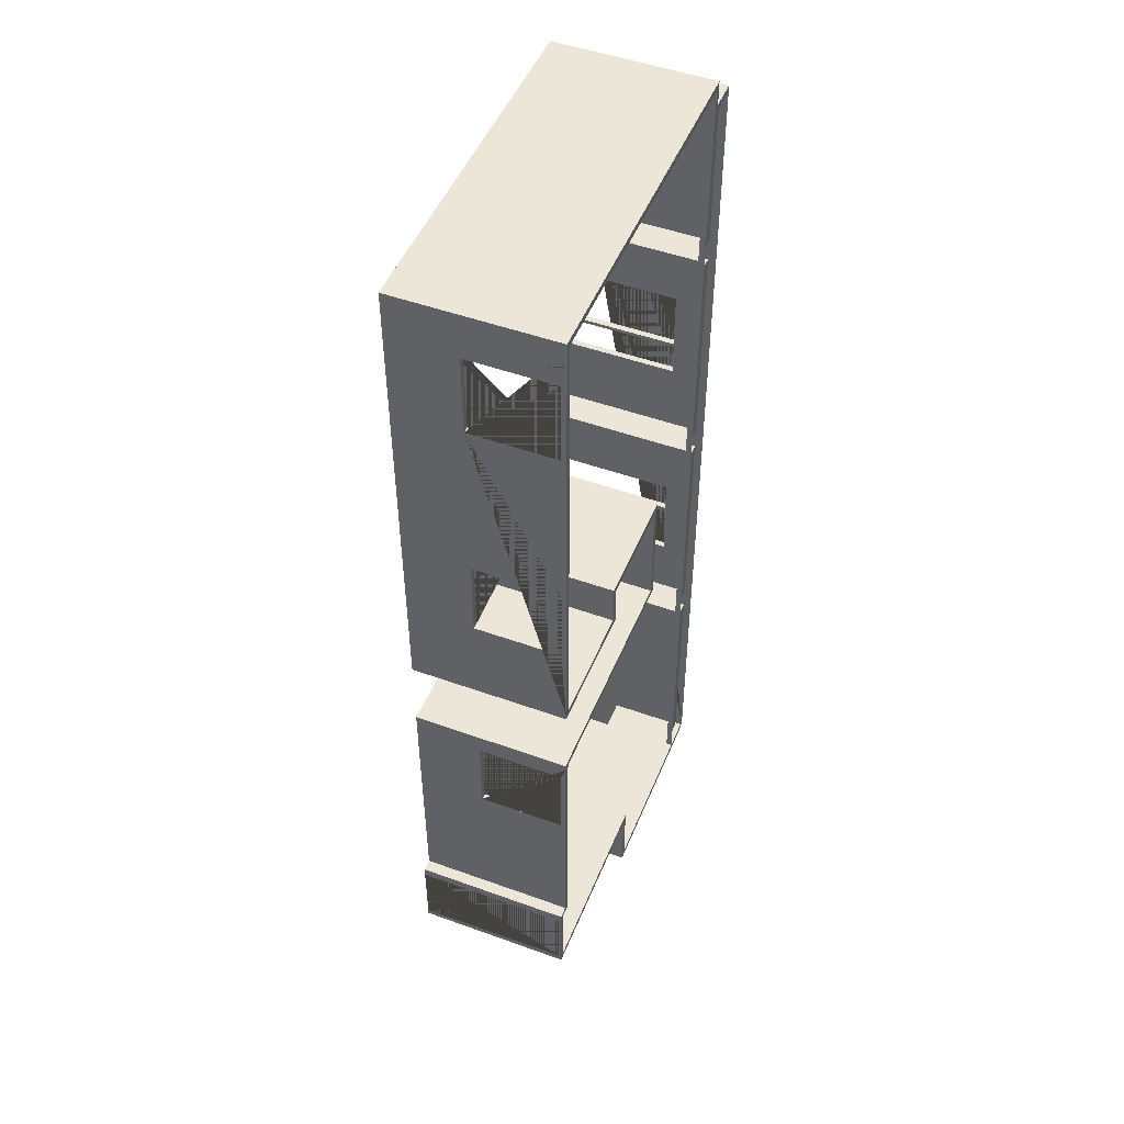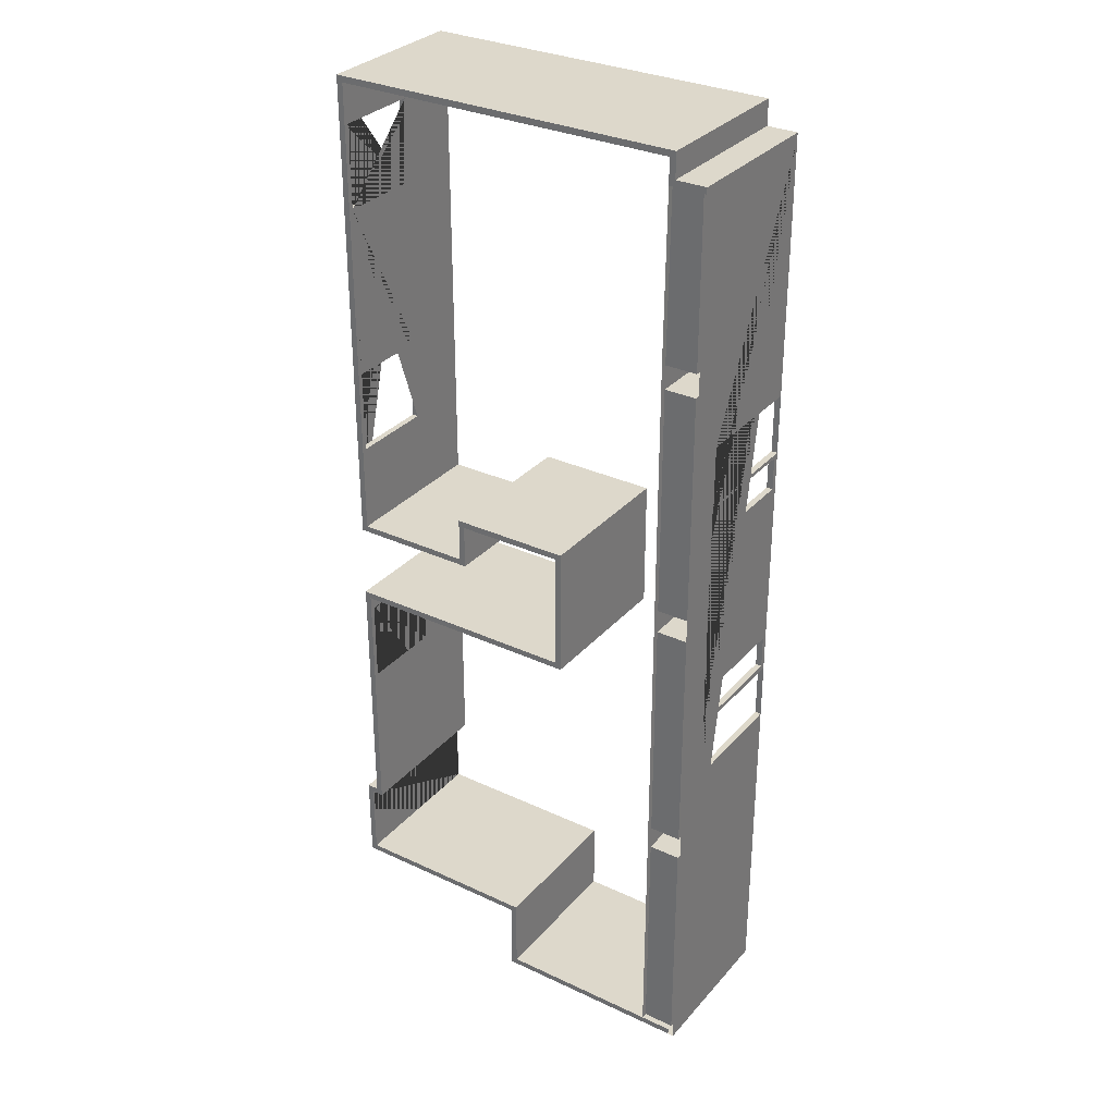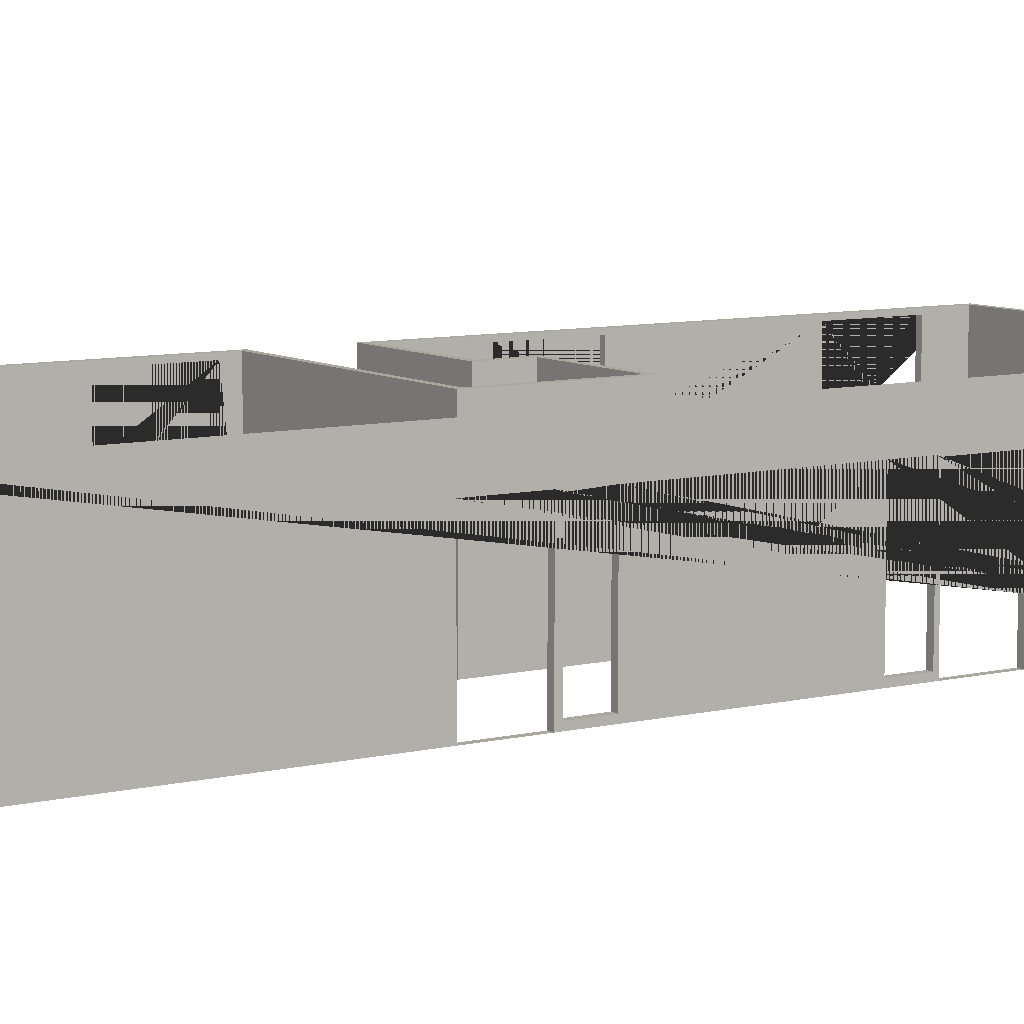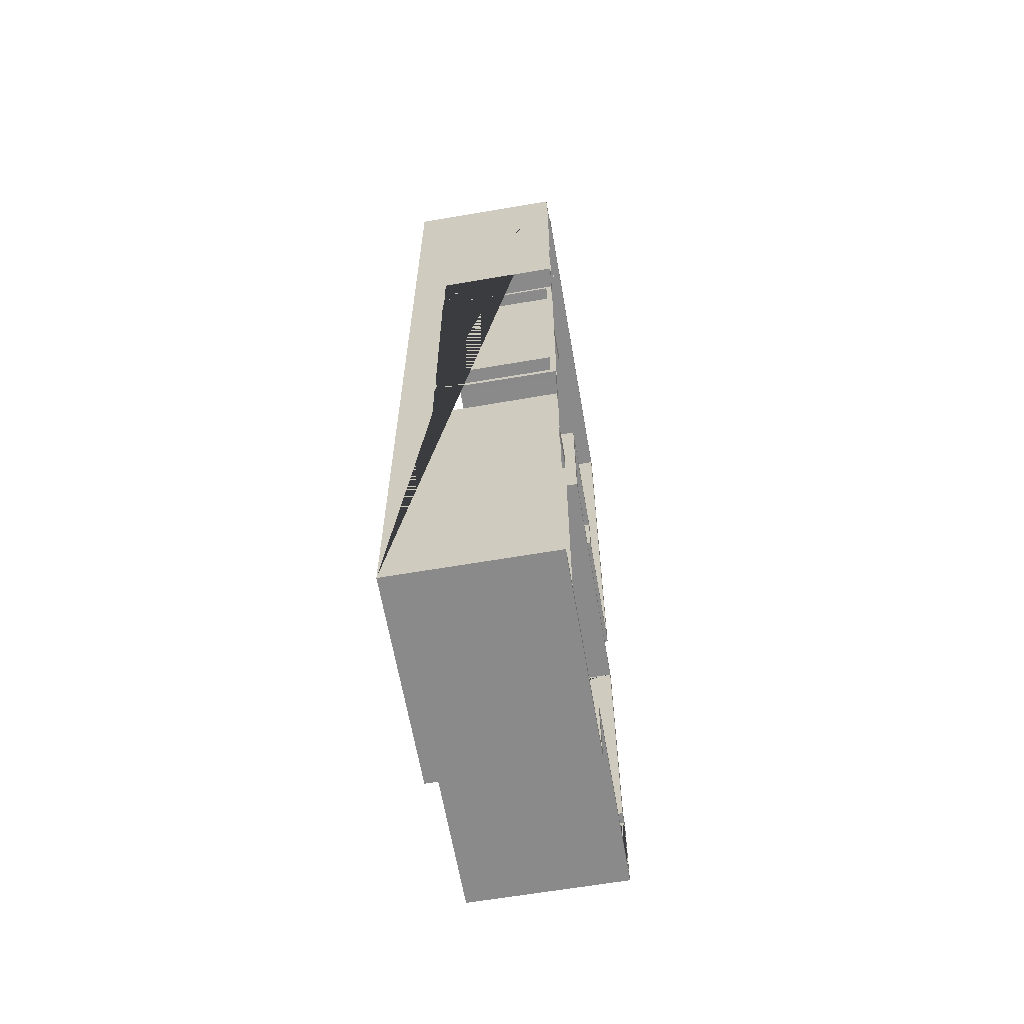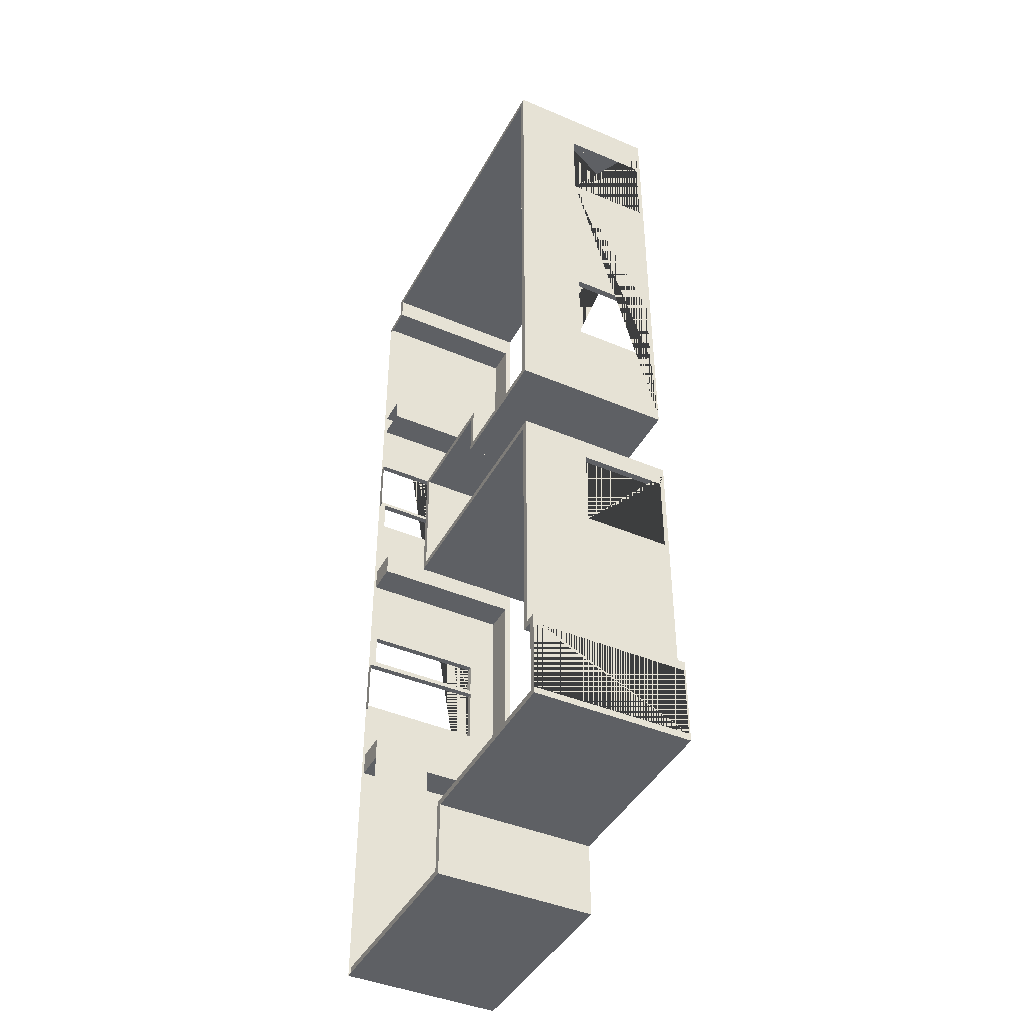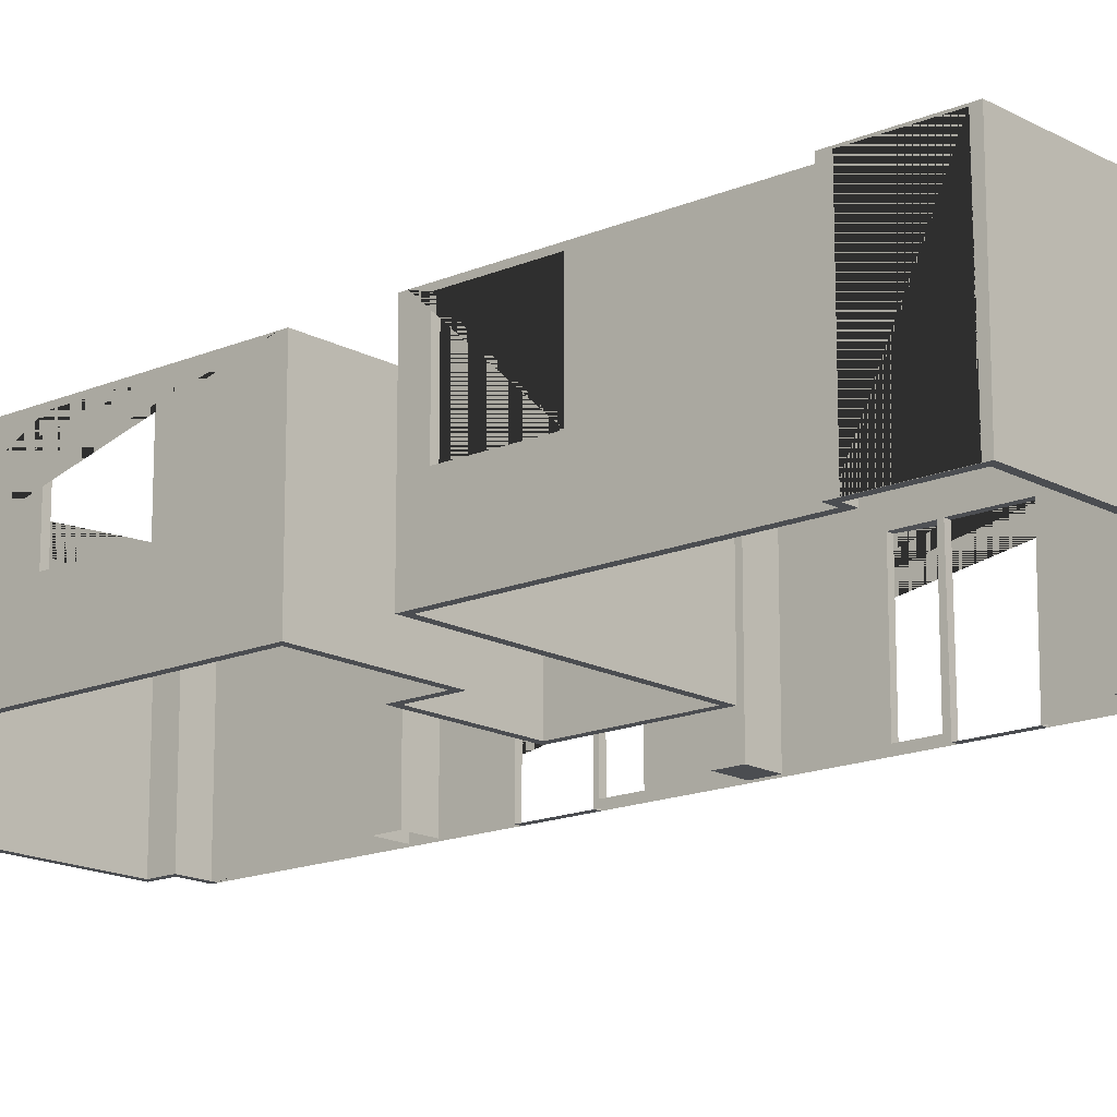
<metadata>
{"format":"obj","ext":"obj","renderer":"f3d","projection":"perspective","resolution":1024,"background":"white","views":[{"elev":49.2,"azim":111.8,"up":"+Z"},{"elev":31.4,"azim":-146.4,"up":"+Z"},{"elev":8.4,"azim":-123.0,"up":"+Y"},{"elev":-63.4,"azim":-80.2,"up":"+Z"},{"elev":-43.0,"azim":63.3,"up":"+Z"},{"elev":-15.9,"azim":131.5,"up":"+Y"}]}
</metadata>
<code>
o walls
v -3.223 1.219 7.395
v -3.223 3.767 7.395
v -3.223 1.219 -7.837
v -3.223 3.767 -7.837
v -3.123 1.219 7.395
v -3.123 3.767 7.395
v -3.123 1.219 -7.837
v -3.123 3.767 -7.837
v -3.223 1.219 7.495
v -3.223 3.767 7.495
v -3.123 1.219 7.495
v -3.123 3.767 7.495
v -2.734 1.219 7.395
v -2.734 3.767 7.395
v -2.734 1.219 7.495
v -2.734 3.767 7.495
v -2.634 1.219 7.395
v -2.634 3.767 7.395
v -2.634 1.219 7.495
v -2.634 3.767 7.495
v -2.734 1.219 7.797
v -2.734 3.767 7.797
v -2.634 1.219 7.797
v -2.634 3.767 7.797
v -2.734 1.219 7.897
v -2.734 3.767 7.897
v -2.634 1.219 7.897
v -2.634 3.767 7.897
v 2.916 1.219 7.797
v 2.916 3.767 7.797
v 2.916 1.219 7.897
v 2.916 3.767 7.897
v 3.016 1.219 7.797
v 3.016 3.767 7.797
v 3.016 1.219 7.897
v 3.016 3.767 7.897
v 2.916 1.219 0.2941
v 2.916 3.767 0.2941
v 3.016 1.219 0.2941
v 3.016 3.767 0.2941
v 2.916 1.219 0.1941
v 2.916 3.767 0.1941
v 3.016 1.219 0.1941
v 3.016 3.767 0.1941
v 1.033 1.219 0.2941
v 1.033 3.767 0.2941
v 1.033 1.219 0.1941
v 1.033 3.767 0.1941
v 0.9326 1.219 0.2941
v 0.9326 3.767 0.2941
v 0.9326 1.219 0.1941
v 0.9326 3.767 0.1941
v 1.033 1.219 0.9102
v 1.033 3.767 0.9102
v 0.9326 1.219 0.9102
v 0.9326 3.767 0.9102
v 1.033 1.219 1.01
v 1.033 3.767 1.01
v 0.9326 1.219 1.01
v 0.9326 3.767 1.01
v -0.8027 1.219 0.9102
v -0.8027 3.767 0.9102
v -0.8027 1.219 1.01
v -0.8027 3.767 1.01
v -0.9027 1.219 0.9102
v -0.9027 3.767 0.9102
v -0.9027 1.219 1.01
v -0.9027 3.767 1.01
v -0.8027 1.219 -1.016
v -0.8027 3.767 -1.016
v -0.9027 1.219 -1.016
v -0.9027 3.767 -1.016
v -0.8027 1.219 -1.116
v -0.8027 3.767 -1.116
v -0.9027 1.219 -1.116
v -0.9027 3.767 -1.116
v 2.929 1.219 -1.016
v 2.929 3.767 -1.016
v 2.929 1.219 -1.116
v 2.929 3.767 -1.116
v 3.029 1.219 -1.016
v 3.029 3.767 -1.016
v 3.029 1.219 -1.116
v 3.029 3.767 -1.116
v 2.929 1.219 -5.198
v 2.929 3.767 -5.198
v 3.029 1.219 -5.198
v 3.029 3.767 -5.198
v 2.929 1.219 -5.298
v 2.929 3.767 -5.298
v 3.029 1.219 -5.298
v 3.029 3.767 -5.298
v 3.121 1.219 -5.198
v 3.121 3.767 -5.198
v 3.121 1.219 -5.298
v 3.121 3.767 -5.298
v 3.221 1.219 -5.198
v 3.221 3.767 -5.198
v 3.221 1.219 -5.298
v 3.221 3.767 -5.298
v 3.121 1.219 -6.533
v 3.121 3.767 -6.533
v 3.221 1.219 -6.533
v 3.221 3.767 -6.533
v 3.121 1.219 -6.633
v 3.121 3.767 -6.633
v 3.221 1.219 -6.633
v 3.221 3.767 -6.633
v 0.1257 1.219 -6.533
v 0.1257 3.767 -6.533
v 0.1257 1.219 -6.633
v 0.1257 3.767 -6.633
v 0.02574 1.219 -6.533
v 0.02574 3.767 -6.533
v 0.02574 1.219 -6.633
v 0.02574 3.767 -6.633
v 0.1257 1.219 -7.737
v 0.1257 3.767 -7.737
v 0.02574 1.219 -7.737
v 0.02574 3.767 -7.737
v 0.1257 1.219 -7.837
v 0.1257 3.767 -7.837
v 0.02574 1.219 -7.837
v 0.02574 3.767 -7.837
v -3.123 1.219 -7.737
v -3.123 3.767 -7.737
v -3.123 1.219 -7.837
v -3.123 3.767 -7.837
v -3.223 3.211 -1.645
v -3.223 3.211 -2.595
v -3.223 1.219 -1.66
v -3.223 1.219 -2.58
v -3.123 3.211 -1.645
v -3.123 3.211 -2.595
v -3.123 1.219 -2.58
v -3.123 1.219 -1.66
v -3.223 1.219 3.337
v -3.223 1.219 2.361
v -3.223 3.186 2.361
v -3.223 3.186 3.337
v -3.123 1.219 3.337
v -3.123 1.219 2.361
v -3.123 3.186 2.361
v -3.123 3.186 3.337
v -3.223 3.206 2.299
v -3.223 3.206 1.759
v -3.223 1.306 2.299
v -3.223 1.306 1.759
v -3.123 1.306 1.759
v -3.123 1.306 2.299
v -3.123 3.206 2.299
v -3.123 3.206 1.759
v -3.223 1.306 -1.027
v -3.223 3.206 -1.027
v -3.223 1.306 -1.568
v -3.223 3.182 -1.568
v -3.123 3.206 -1.027
v -3.123 3.206 -1.568
v -3.123 1.306 -1.027
v -3.123 1.306 -1.568
v 3.016 2.306 3.047
v 3.016 3.692 3.047
v 3.016 2.306 1.705
v 3.016 3.692 1.705
v 2.916 3.692 1.705
v 2.916 3.692 3.047
v 2.916 2.306 3.047
v 2.916 2.306 1.705
v 3.016 2.306 7.15
v 3.016 2.306 5.808
v 3.016 3.692 7.15
v 3.016 3.692 5.808
v 2.916 3.692 7.15
v 2.916 3.692 5.808
v 2.916 2.306 7.15
v 2.916 2.306 5.808
v 3.029 2.306 -1.362
v 3.029 2.306 -2.705
v 3.029 3.692 -1.362
v 3.029 3.692 -2.705
v 2.929 2.306 -1.362
v 2.929 3.692 -1.362
v 2.929 3.692 -2.705
v 2.929 2.306 -2.705
v 3.121 3.74 -6.517
v 3.121 3.74 -5.358
v 3.121 1.221 -5.358
v 3.121 1.221 -6.517
v 3.221 1.221 -5.358
v 3.221 1.221 -6.517
v 3.221 3.74 -5.358
v 3.221 3.74 -6.517
v -3.123 1.219 4.686
v -3.123 1.219 4.303
v -2.61 1.219 4.686
v -2.61 3.767 4.686
v -2.61 1.219 4.303
v -2.61 3.767 4.303
v -3.123 1.219 0.1746
v -3.123 1.219 0.5569
v -2.61 1.219 0.5569
v -2.61 3.767 0.5569
v -2.61 1.219 0.1746
v -2.61 3.767 0.1746
v -3.123 1.219 -4.026
v -3.123 1.219 -3.643
v -2.61 1.219 -3.643
v -2.61 3.767 -3.643
v -2.61 1.219 -4.026
v -2.61 3.767 -4.026
v -3.123 3.667 7.395
v -2.734 3.667 7.395
v -2.634 3.667 7.395
v -3.123 3.667 4.686
v -3.123 3.667 4.303
v -2.61 3.667 4.686
v -2.61 3.667 4.303
v -3.123 3.667 0.1746
v -3.123 3.667 0.5569
v -2.61 3.667 0.5569
v -2.61 3.667 0.1746
v -3.123 3.667 -4.026
v -3.123 3.667 -3.643
v -2.61 3.667 -3.643
v -2.61 3.667 -4.026
v -2.61 3.767 -7.737
v -3.123 3.667 -7.737
v -2.61 3.667 -7.737
v -2.61 1.219 -7.737
v -2.61 2.17 -4.026
v -3.123 2.17 -4.026
v -3.123 2.424 -7.737
v -2.61 2.424 -7.737
f 4 3 132 130
f 129 131 155 156
f 147 138 139 145
f 3 4 8 7
f 151 143 142 150
f 160 136 133 158
f 1 5 11 9
f 11 12 10 9
f 6 2 10 12
f 5 6 14 13
f 2 1 9 10
f 13 14 18 17
f 11 5 13 15
f 6 12 16 14
f 12 11 15 16
f 17 18 20 19
f 14 16 20 18
f 19 20 24 23
f 15 13 17 19
f 24 22 26 28
f 20 16 22 24
f 16 15 21 22
f 15 19 23 21
f 26 25 27 28
f 22 21 25 26
f 21 23 27 25
f 27 23 29 31
f 32 31 35 36
f 24 28 32 30
f 28 27 31 32
f 23 24 30 29
f 33 34 36 35
f 30 32 36 34
f 39 40 164 163
f 170 169 33 39 163 161 162 164 40 34 171 172
f 34 33 169 171
f 31 29 33 35
f 39 37 41 43
f 33 29 37 39
f 165 38 37 168
f 30 173 175 29
f 174 173 30 38 165 166 167 168 37 29 175 176
f 30 34 40 38
f 41 42 44 43
f 40 39 43 44
f 38 40 44 42
f 41 37 45 47
f 47 45 49 51
f 42 41 47 48
f 38 42 48 46
f 37 38 46 45
f 49 50 52 51
f 45 46 54 53
f 46 48 52 50
f 48 47 51 52
f 55 53 57 59
f 46 50 56 54
f 49 45 53 55
f 50 49 55 56
f 57 58 60 59
f 53 54 58 57
f 54 56 60 58
f 60 56 62 64
f 64 62 66 68
f 55 59 63 61
f 59 60 64 63
f 56 55 61 62
f 66 65 67 68
f 63 64 68 67
f 61 63 67 65
f 66 62 70 72
f 69 71 75 73
f 65 66 72 71
f 61 65 71 69
f 62 61 69 70
f 74 73 75 76
f 71 72 76 75
f 72 70 74 76
f 73 74 80 79
f 77 79 83 81
f 74 70 78 80
f 69 73 79 77
f 70 69 77 78
f 82 81 83 84
f 78 77 81 82
f 80 78 82 84
f 80 84 88 86
f 87 85 89 91
f 84 83 177 179
f 178 177 83 87 88 84 179 180
f 80 182 181 79
f 182 80 86 85 79 181 184 183
f 83 79 85 87
f 89 90 92 91
f 85 86 90 89
f 86 88 92 90
f 92 88 94 96
f 96 94 98 100
f 87 91 95 93
f 91 92 96 95
f 88 87 93 94
f 98 97 99 100
f 99 95 101 103
f 93 95 99 97
f 94 93 97 98
f 101 102 110 109
f 185 102 101 188
f 101 95 96 102 185 186 187 188
f 96 100 104 102
f 190 103 104 192
f 192 104 100 99 103 190 189 191
f 105 106 108 107
f 103 101 105 107
f 104 103 107 108
f 102 104 108 106
f 110 112 116 114
f 102 106 112 110
f 106 105 111 112
f 105 101 109 111
f 113 114 116 115
f 109 110 114 113
f 111 109 113 115
f 111 115 119 117
f 120 126 125 119
f 115 116 120 119
f 112 111 117 118
f 116 112 118 120
f 122 121 123 124
f 120 118 122 124
f 118 117 121 122
f 117 119 123 121
f 120 124 128 126
f 123 119 125 127
f 124 123 127 128
f 134 130 132 135
f 136 131 129 133
f 132 131 136 135
f 130 134 133 129
f 143 139 138 142
f 140 144 141 137
f 138 137 141 142
f 139 143 144 140
f 152 146 148 149
f 150 147 145 151
f 148 147 150 149
f 146 152 151 145
f 158 156 155 160
f 154 157 159 153
f 155 153 159 160
f 156 158 157 154
f 168 163 164 165
f 166 162 161 167
f 161 163 168 167
f 165 164 162 166
f 170 172 174 176
f 169 175 173 171
f 169 170 176 175
f 174 172 171 173
f 184 178 180 183
f 177 181 182 179
f 177 178 184 181
f 183 180 179 182
f 192 185 188 190
f 186 191 189 187
f 188 187 189 190
f 185 192 191 186
f 149 150 142 136 160 159
f 149 159 157 218 219 152
f 153 155 131 138 147 148
f 153 148 146 154
f 1 2 4 130 129 156 154 146 145 139 140 137
f 197 198 196 195
f 203 204 202 201
f 199 203 201 200
f 209 210 208 207
f 133 134 223 218 157 158
f 205 209 207 206
f 198 202 220 217
f 204 208 224 221
f 200 201 220 219
f 216 214 211 213
f 206 207 224 223
f 18 196 216 213
f 6 14 212 211
f 14 18 213 212
f 195 193 214 216
f 203 199 218 221
f 197 194 215 217
f 226 126 227 228
f 225 210 226 228
f 222 225 228 227
f 5 211 214 193
f 144 215 194 141
f 143 151 152 219 215 144
f 215 219 220 217
f 224 221 218 223
f 134 135 206 223
f 209 205 222 225
f 222 227 125 205
f 209 229 233 230
f 231 230 233 232
f 125 205 231 232
f 229 125 232 233
f 205 209 230 231
l 1 3
l 7 135
l 1 131
l 7 141
l 7 194
l 4 128

</code>
